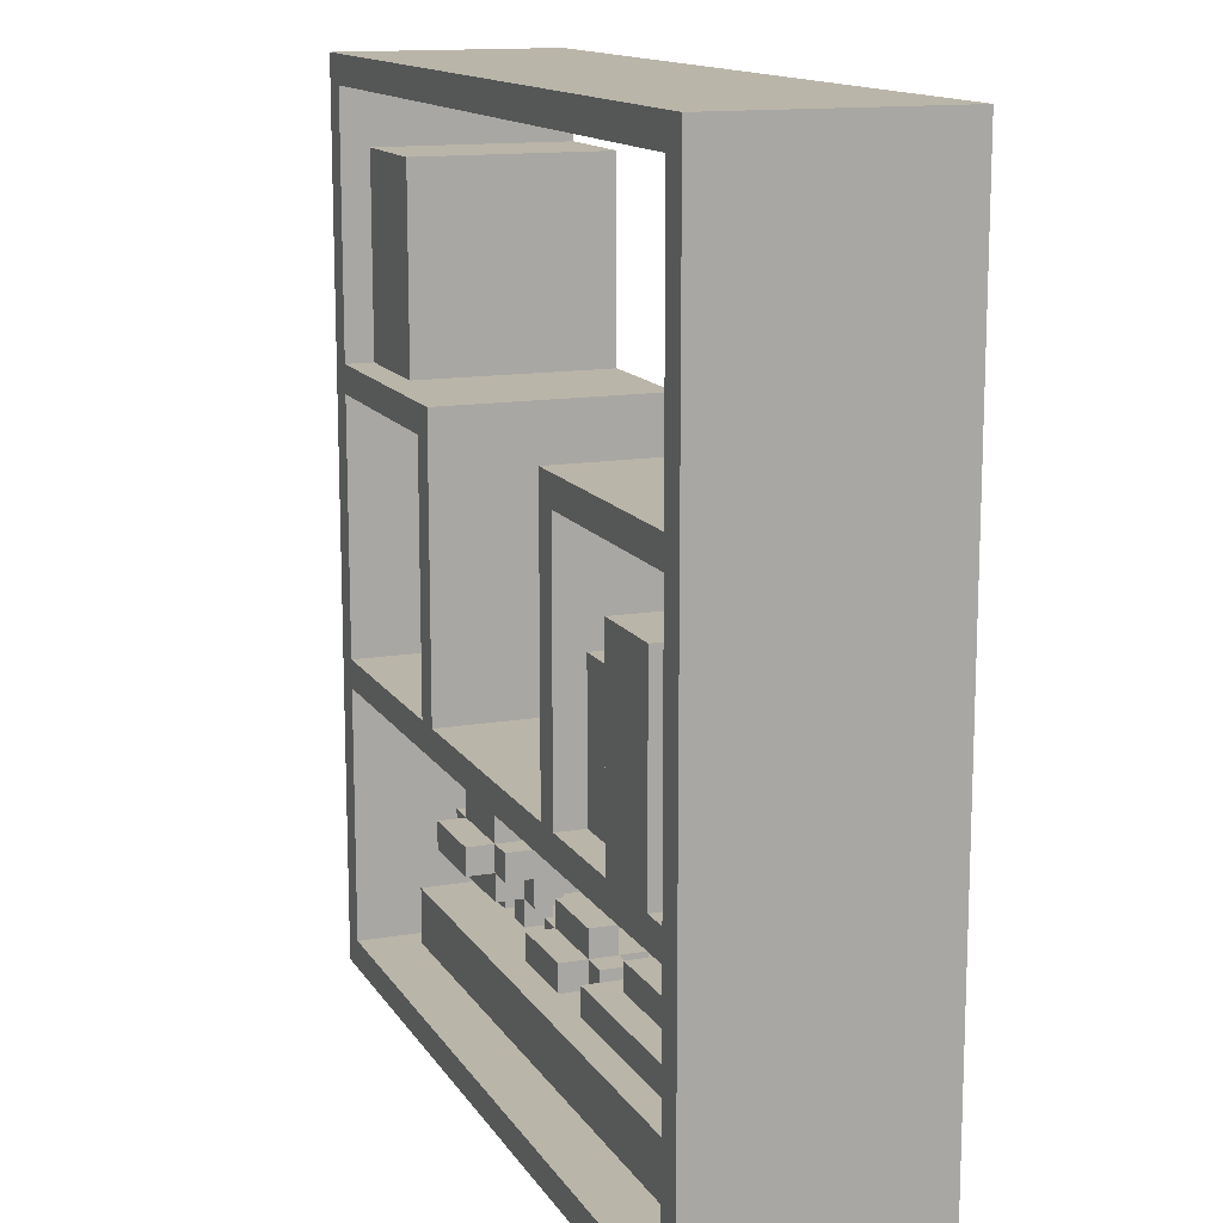
<metadata>
{"format":"obj","ext":"obj","renderer":"f3d","projection":"perspective","resolution":1024,"background":"white","views":[{"elev":13.7,"azim":-110.9,"up":"+Y"}]}
</metadata>
<code>
g Bookshelf3
v -15 0 1
v -15 0 -7
v -15 31 1
v -15 31 -7
v -13 1 -0
v -13 1 -5
v -13 3 -0
v -13 3 -5
v -13 11 1
v -13 11 -7
v -13 12 1
v -13 12 -0
v -13 13 1
v -13 13 -0
v -13 14 1
v -13 14 -0
v -13 15 1
v -13 15 -0
v -13 16 1
v -13 16 -0
v -13 17 1
v -13 17 -0
v -13 18 1
v -13 18 -7
v -12 4 -2
v -12 4 -3
v -12 5 -1
v -12 5 -2
v -12 5 -3
v -12 5 -4
v -12 6 -1
v -12 6 -2
v -12 6 -3
v -12 6 -4
v -11 3 -2
v -11 3 -3
v -11 4 -1
v -11 4 -2
v -11 4 -3
v -11 4 -4
v -11 5 -1
v -11 5 -2
v -11 5 -3
v -11 5 -4
v -11 6 -2
v -11 6 -3
v -11 7 -2
v -11 7 -3
v -9 11 -5
v -9 11 -6
v -9 16 -5
v -9 16 -6
v -8 3 -1
v -8 3 -4
v -8 4 -1
v -8 4 -4
v -7 4 -2
v -7 4 -3
v -7 5 -2
v -7 5 -3
v -6 11 -6
v -6 11 -7
v -6 16 1
v -6 16 -6
v -6 20 1
v -6 20 -7
v 1 3 -2
v 1 3 -3
v 1 4 -2
v 1 4 -3
v 2 3 -1
v 2 3 -2
v 2 3 -3
v 2 3 -4
v 2 4 -1
v 2 4 -2
v 2 4 -3
v 2 4 -4
v 2 5 -2
v 2 5 -3
v 5 11 1
v 5 11 -7
v 5 21 1
v 5 21 -7
v 7 4 -2
v 7 4 -3
v 7 5 -1
v 7 5 -2
v 7 5 -3
v 7 5 -4
v 7 6 -1
v 7 6 -2
v 7 6 -3
v 7 6 -4
v 7 7 -2
v 7 7 -3
v 8 3 -2
v 8 3 -3
v 8 4 -1
v 8 4 -2
v 8 4 -3
v 8 4 -4
v 8 5 -0
v 8 5 -1
v 8 5 -2
v 8 5 -3
v 8 5 -4
v 8 5 -5
v 8 6 -0
v 8 6 -1
v 8 6 -2
v 8 6 -3
v 8 6 -4
v 8 6 -5
v 8 7 -1
v 8 7 -2
v 8 7 -3
v 8 7 -4
v 10 3 -2
v 10 3 -3
v 10 4 -2
v 10 4 -3
v 10 21 1
v 10 21 -6
v 10 26 1
v 10 26 -0
v 10 27 1
v 10 27 -0
v 10 28 1
v 10 28 -6
v 14 1 1
v 14 1 -7
v 14 10 1
v 14 10 -7
v 14 11 1
v 14 11 -7
v 14 20 1
v 14 20 -7
v 14 21 -6
v 14 21 -7
v 14 28 1
v 14 28 -6
v 14 30 1
v 14 30 -7
v -14 1 1
v -14 1 -7
v -14 10 1
v -14 10 -7
v -14 11 1
v -14 11 -7
v -14 20 1
v -14 20 -7
v -14 21 1
v -14 21 -7
v -14 30 1
v -14 30 -7
v -10 3 -2
v -10 3 -3
v -10 4 -1
v -10 4 -2
v -10 4 -3
v -10 4 -4
v -10 5 -1
v -10 5 -2
v -10 5 -3
v -10 5 -4
v -10 6 -2
v -10 6 -3
v -10 7 -2
v -10 7 -3
v -10 11 -5
v -10 11 -7
v -10 17 1
v -10 17 -5
v -10 18 1
v -10 18 -7
v -9 4 -2
v -9 4 -3
v -9 5 -1
v -9 5 -2
v -9 5 -3
v -9 5 -4
v -9 6 -1
v -9 6 -2
v -9 6 -3
v -9 6 -4
v -9 16 1
v -9 16 -5
v -9 17 1
v -9 17 -5
v -5 11 1
v -5 11 -7
v -5 21 1
v -5 21 -7
v -1 4 -2
v -1 4 -3
v -1 5 -2
v -1 5 -3
v 0 3 -1
v 0 3 -4
v 0 4 -1
v 0 4 -4
v 5 3 -1
v 5 3 -2
v 5 3 -3
v 5 3 -4
v 5 4 -1
v 5 4 -2
v 5 4 -3
v 5 4 -4
v 5 5 -2
v 5 5 -3
v 6 3 -2
v 6 3 -3
v 6 4 -2
v 6 4 -3
v 6 11 1
v 6 11 -7
v 6 20 1
v 6 20 -7
v 9 3 -2
v 9 3 -3
v 9 4 -2
v 9 4 -3
v 11 3 -2
v 11 3 -3
v 11 4 -1
v 11 4 -2
v 11 4 -3
v 11 4 -4
v 11 5 -0
v 11 5 -1
v 11 5 -2
v 11 5 -3
v 11 5 -4
v 11 5 -5
v 11 6 -0
v 11 6 -1
v 11 6 -2
v 11 6 -3
v 11 6 -4
v 11 6 -5
v 11 7 -1
v 11 7 -2
v 11 7 -3
v 11 7 -4
v 12 4 -2
v 12 4 -3
v 12 5 -1
v 12 5 -2
v 12 5 -3
v 12 5 -4
v 12 6 -1
v 12 6 -2
v 12 6 -3
v 12 6 -4
v 12 7 -2
v 12 7 -3
v 13 1 -0
v 13 1 -5
v 13 3 -0
v 13 3 -5
v 15 0 1
v 15 0 -7
v 15 31 1
v 15 31 -7
v -15 0 1
v -15 31 1
v -14 1 1
v -14 10 1
v -14 11 1
v -14 20 1
v -14 21 1
v -14 30 1
v -13 11 1
v -13 12 1
v -13 13 1
v -13 14 1
v -13 15 1
v -13 16 1
v -13 17 1
v -13 18 1
v -10 11 1
v -10 12 1
v -10 13 1
v -10 14 1
v -10 15 1
v -10 16 1
v -10 17 1
v -10 18 1
v -9 11 1
v -9 14 1
v -9 15 1
v -9 16 1
v -9 17 1
v -8 11 1
v -8 14 1
v -8 15 1
v -8 16 1
v -7 11 1
v -7 14 1
v -7 15 1
v -7 16 1
v -6 11 1
v -6 14 1
v -6 15 1
v -6 16 1
v -6 20 1
v -5 11 1
v -5 21 1
v 5 11 1
v 5 21 1
v 6 11 1
v 6 20 1
v 10 21 1
v 10 26 1
v 10 27 1
v 10 28 1
v 14 1 1
v 14 10 1
v 14 11 1
v 14 20 1
v 14 21 1
v 14 26 1
v 14 27 1
v 14 28 1
v 14 30 1
v 15 0 1
v 15 31 1
v -13 1 -0
v -13 3 -0
v 8 5 -0
v 8 6 -0
v 11 5 -0
v 11 6 -0
v 13 1 -0
v 13 3 -0
v -12 5 -1
v -12 6 -1
v -11 4 -1
v -11 5 -1
v -10 4 -1
v -10 5 -1
v -9 5 -1
v -9 6 -1
v -8 3 -1
v -8 4 -1
v 0 3 -1
v 0 4 -1
v 2 3 -1
v 2 4 -1
v 5 3 -1
v 5 4 -1
v 7 5 -1
v 7 6 -1
v 8 4 -1
v 8 5 -1
v 8 6 -1
v 8 7 -1
v 11 4 -1
v 11 5 -1
v 11 6 -1
v 11 7 -1
v 12 5 -1
v 12 6 -1
v -12 4 -2
v -12 5 -2
v -11 3 -2
v -11 4 -2
v -11 5 -2
v -11 6 -2
v -11 7 -2
v -10 3 -2
v -10 4 -2
v -10 5 -2
v -10 6 -2
v -10 7 -2
v -9 4 -2
v -9 5 -2
v -7 4 -2
v -7 5 -2
v -1 4 -2
v -1 5 -2
v 1 3 -2
v 1 4 -2
v 2 3 -2
v 2 4 -2
v 2 5 -2
v 5 3 -2
v 5 4 -2
v 5 5 -2
v 6 3 -2
v 6 4 -2
v 7 4 -2
v 7 5 -2
v 7 6 -2
v 7 7 -2
v 8 3 -2
v 8 4 -2
v 8 5 -2
v 8 6 -2
v 8 7 -2
v 9 3 -2
v 9 4 -2
v 10 3 -2
v 10 4 -2
v 11 3 -2
v 11 4 -2
v 11 5 -2
v 11 6 -2
v 11 7 -2
v 12 4 -2
v 12 5 -2
v 12 6 -2
v 12 7 -2
v -12 5 -3
v -12 6 -3
v -11 5 -3
v -11 6 -3
v -10 5 -3
v -10 6 -3
v -9 5 -3
v -9 6 -3
v -12 5 -2
v -12 6 -2
v -11 5 -2
v -11 6 -2
v -10 5 -2
v -10 6 -2
v -9 5 -2
v -9 6 -2
v -12 4 -3
v -12 5 -3
v -11 3 -3
v -11 4 -3
v -11 5 -3
v -11 6 -3
v -11 7 -3
v -10 3 -3
v -10 4 -3
v -10 5 -3
v -10 6 -3
v -10 7 -3
v -9 4 -3
v -9 5 -3
v -7 4 -3
v -7 5 -3
v -1 4 -3
v -1 5 -3
v 1 3 -3
v 1 4 -3
v 2 3 -3
v 2 4 -3
v 2 5 -3
v 5 3 -3
v 5 4 -3
v 5 5 -3
v 6 3 -3
v 6 4 -3
v 7 4 -3
v 7 5 -3
v 7 6 -3
v 7 7 -3
v 8 3 -3
v 8 4 -3
v 8 5 -3
v 8 6 -3
v 8 7 -3
v 9 3 -3
v 9 4 -3
v 10 3 -3
v 10 4 -3
v 11 3 -3
v 11 4 -3
v 11 5 -3
v 11 6 -3
v 11 7 -3
v 12 4 -3
v 12 5 -3
v 12 6 -3
v 12 7 -3
v -12 5 -4
v -12 6 -4
v -11 4 -4
v -11 5 -4
v -10 4 -4
v -10 5 -4
v -9 5 -4
v -9 6 -4
v -8 3 -4
v -8 4 -4
v 0 3 -4
v 0 4 -4
v 2 3 -4
v 2 4 -4
v 5 3 -4
v 5 4 -4
v 7 5 -4
v 7 6 -4
v 8 4 -4
v 8 5 -4
v 8 6 -4
v 8 7 -4
v 11 4 -4
v 11 5 -4
v 11 6 -4
v 11 7 -4
v 12 5 -4
v 12 6 -4
v -13 1 -5
v -13 3 -5
v -10 11 -5
v -10 17 -5
v -9 11 -5
v -9 16 -5
v -9 17 -5
v 8 5 -5
v 8 6 -5
v 11 5 -5
v 11 6 -5
v 13 1 -5
v 13 3 -5
v -9 11 -6
v -9 16 -6
v -8 11 -6
v -8 16 -6
v -7 11 -6
v -7 16 -6
v -6 11 -6
v -6 16 -6
v 10 21 -6
v 10 28 -6
v 11 21 -6
v 11 28 -6
v 13 21 -6
v 13 28 -6
v 14 21 -6
v 14 28 -6
v -15 0 -7
v -15 31 -7
v -14 1 -7
v -14 10 -7
v -14 11 -7
v -14 20 -7
v -14 21 -7
v -14 30 -7
v -13 11 -7
v -13 18 -7
v -12 11 -7
v -12 18 -7
v -11 11 -7
v -11 18 -7
v -10 11 -7
v -10 18 -7
v -6 11 -7
v -6 20 -7
v -5 11 -7
v -5 21 -7
v 5 11 -7
v 5 21 -7
v 6 11 -7
v 6 20 -7
v 14 1 -7
v 14 10 -7
v 14 11 -7
v 14 20 -7
v 14 21 -7
v 14 30 -7
v 15 0 -7
v 15 31 -7
v -15 0 1
v 15 0 1
v -15 0 -7
v 15 0 -7
v -11 4 -1
v -10 4 -1
v 8 4 -1
v 11 4 -1
v -12 4 -2
v -11 4 -2
v -10 4 -2
v -9 4 -2
v 7 4 -2
v 8 4 -2
v 9 4 -2
v 10 4 -2
v 11 4 -2
v 12 4 -2
v -12 4 -3
v -11 4 -3
v -10 4 -3
v -9 4 -3
v 7 4 -3
v 8 4 -3
v 9 4 -3
v 10 4 -3
v 11 4 -3
v 12 4 -3
v -11 4 -4
v -10 4 -4
v 8 4 -4
v 11 4 -4
v 8 5 -0
v 11 5 -0
v -12 5 -1
v -11 5 -1
v -10 5 -1
v -9 5 -1
v 7 5 -1
v 8 5 -1
v 11 5 -1
v 12 5 -1
v -12 5 -2
v -11 5 -2
v -10 5 -2
v -9 5 -2
v 7 5 -2
v 8 5 -2
v 11 5 -2
v 12 5 -2
v -12 5 -3
v -11 5 -3
v -10 5 -3
v -9 5 -3
v 7 5 -3
v 8 5 -3
v 11 5 -3
v 12 5 -3
v -12 5 -4
v -11 5 -4
v -10 5 -4
v -9 5 -4
v 7 5 -4
v 8 5 -4
v 11 5 -4
v 12 5 -4
v 8 5 -5
v 11 5 -5
v -14 10 1
v 14 10 1
v -14 10 -7
v 14 10 -7
v -14 20 1
v -6 20 1
v 6 20 1
v 14 20 1
v -14 20 -7
v -6 20 -7
v 6 20 -7
v 14 20 -7
v -14 30 1
v 14 30 1
v -14 30 -7
v 14 30 -7
v -14 1 1
v 14 1 1
v -13 1 -0
v 13 1 -0
v -13 1 -5
v 13 1 -5
v -14 1 -7
v 14 1 -7
v -13 3 -0
v 13 3 -0
v -12 3 -1
v -8 3 -1
v 0 3 -1
v 2 3 -1
v 5 3 -1
v 12 3 -1
v -11 3 -2
v -10 3 -2
v 1 3 -2
v 2 3 -2
v 5 3 -2
v 6 3 -2
v 8 3 -2
v 9 3 -2
v 10 3 -2
v 11 3 -2
v -11 3 -3
v -10 3 -3
v 1 3 -3
v 2 3 -3
v 5 3 -3
v 6 3 -3
v 8 3 -3
v 9 3 -3
v 10 3 -3
v 11 3 -3
v -12 3 -4
v -8 3 -4
v 0 3 -4
v 2 3 -4
v 5 3 -4
v 12 3 -4
v -13 3 -5
v 13 3 -5
v -8 4 -1
v 0 4 -1
v 2 4 -1
v 5 4 -1
v -7 4 -2
v -1 4 -2
v 1 4 -2
v 2 4 -2
v 5 4 -2
v 6 4 -2
v -7 4 -3
v -1 4 -3
v 1 4 -3
v 2 4 -3
v 5 4 -3
v 6 4 -3
v -8 4 -4
v 0 4 -4
v 2 4 -4
v 5 4 -4
v -12 5 -2
v -11 5 -2
v -10 5 -2
v -9 5 -2
v -7 5 -2
v -1 5 -2
v 2 5 -2
v 5 5 -2
v -12 5 -3
v -11 5 -3
v -10 5 -3
v -9 5 -3
v -7 5 -3
v -1 5 -3
v 2 5 -3
v 5 5 -3
v 8 6 -0
v 11 6 -0
v -12 6 -1
v -9 6 -1
v 7 6 -1
v 8 6 -1
v 11 6 -1
v 12 6 -1
v -12 6 -2
v -11 6 -2
v -10 6 -2
v -9 6 -2
v 7 6 -2
v 8 6 -2
v 11 6 -2
v 12 6 -2
v -12 6 -3
v -11 6 -3
v -10 6 -3
v -9 6 -3
v 7 6 -3
v 8 6 -3
v 11 6 -3
v 12 6 -3
v -12 6 -4
v -9 6 -4
v 7 6 -4
v 8 6 -4
v 11 6 -4
v 12 6 -4
v 8 6 -5
v 11 6 -5
v 8 7 -1
v 11 7 -1
v -11 7 -2
v -10 7 -2
v 7 7 -2
v 8 7 -2
v 11 7 -2
v 12 7 -2
v -11 7 -3
v -10 7 -3
v 7 7 -3
v 8 7 -3
v 11 7 -3
v 12 7 -3
v 8 7 -4
v 11 7 -4
v -14 11 1
v -13 11 1
v -5 11 1
v 5 11 1
v 6 11 1
v 14 11 1
v -10 11 -5
v -9 11 -5
v -9 11 -6
v -8 11 -6
v -7 11 -6
v -6 11 -6
v -14 11 -7
v -13 11 -7
v -10 11 -7
v -6 11 -7
v -5 11 -7
v 5 11 -7
v 6 11 -7
v 14 11 -7
v -9 16 1
v -8 16 1
v -7 16 1
v -6 16 1
v -8 16 -0
v -7 16 -0
v -9 16 -5
v -9 16 -6
v -8 16 -6
v -7 16 -6
v -6 16 -6
v -10 17 1
v -9 17 1
v -10 17 -5
v -9 17 -5
v -13 18 1
v -10 18 1
v -12 18 -0
v -11 18 -0
v -13 18 -7
v -12 18 -7
v -11 18 -7
v -10 18 -7
v -14 21 1
v -5 21 1
v 5 21 1
v 10 21 1
v 10 21 -6
v 11 21 -6
v 13 21 -6
v 14 21 -6
v -14 21 -7
v -5 21 -7
v 5 21 -7
v 14 21 -7
v 10 28 1
v 14 28 1
v 11 28 -0
v 13 28 -0
v 10 28 -6
v 11 28 -6
v 13 28 -6
v 14 28 -6
v -15 31 1
v 15 31 1
v -15 31 -7
v 15 31 -7
f 3 2 1
f 4 2 3
f 7 6 5
f 8 6 7
f 11 10 9
f 12 10 11
f 13 12 11
f 14 10 12
f 14 12 13
f 15 14 13
f 16 10 14
f 16 14 15
f 17 16 15
f 18 10 16
f 18 16 17
f 19 18 17
f 20 10 18
f 20 18 19
f 21 20 19
f 22 10 20
f 22 20 21
f 23 22 21
f 24 10 22
f 24 22 23
f 28 26 25
f 29 26 28
f 31 28 27
f 32 28 31
f 33 30 29
f 34 30 33
f 38 36 35
f 39 36 38
f 41 38 37
f 42 38 41
f 43 40 39
f 44 40 43
f 45 43 42
f 46 43 45
f 47 46 45
f 48 46 47
f 51 50 49
f 52 50 51
f 55 54 53
f 56 54 55
f 59 58 57
f 60 58 59
f 64 62 61
f 65 64 63
f 66 62 64
f 66 64 65
f 69 68 67
f 70 68 69
f 75 72 71
f 76 72 75
f 77 74 73
f 78 74 77
f 79 77 76
f 80 77 79
f 83 82 81
f 84 82 83
f 88 86 85
f 89 86 88
f 91 88 87
f 91 90 89
f 91 89 88
f 92 90 91
f 93 90 92
f 94 90 93
f 95 93 92
f 96 93 95
f 100 98 97
f 101 98 100
f 104 100 99
f 105 100 104
f 106 102 101
f 107 102 106
f 109 104 103
f 110 104 109
f 113 108 107
f 114 108 113
f 115 111 110
f 116 111 115
f 117 113 112
f 118 113 117
f 121 120 119
f 122 120 121
f 125 124 123
f 126 124 125
f 127 126 125
f 128 124 126
f 128 126 127
f 129 128 127
f 130 124 128
f 130 128 129
f 133 132 131
f 134 132 133
f 137 136 135
f 138 136 137
f 142 140 139
f 143 142 141
f 144 140 142
f 144 142 143
f 145 146 147
f 147 146 148
f 149 150 151
f 151 150 152
f 153 154 155
f 155 154 156
f 157 158 160
f 160 158 161
f 159 160 163
f 163 160 164
f 161 162 165
f 165 162 166
f 164 165 167
f 167 165 168
f 167 168 169
f 169 168 170
f 171 172 174
f 173 174 175
f 174 172 176
f 175 174 176
f 177 178 180
f 180 178 181
f 179 180 183
f 183 180 184
f 181 182 185
f 185 182 186
f 187 188 189
f 189 188 190
f 191 192 193
f 193 192 194
f 195 196 197
f 197 196 198
f 199 200 201
f 201 200 202
f 203 204 207
f 207 204 208
f 205 206 209
f 209 206 210
f 208 209 211
f 211 209 212
f 213 214 215
f 215 214 216
f 217 218 219
f 219 218 220
f 221 222 223
f 223 222 224
f 225 226 228
f 228 226 229
f 227 228 232
f 232 228 233
f 229 230 234
f 234 230 235
f 231 232 237
f 237 232 238
f 235 236 241
f 241 236 242
f 238 239 243
f 243 239 244
f 240 241 245
f 245 241 246
f 247 248 250
f 250 248 251
f 249 250 253
f 251 252 253
f 250 251 253
f 253 252 254
f 254 252 255
f 255 252 256
f 254 255 257
f 257 255 258
f 259 260 261
f 261 260 262
f 263 264 265
f 265 264 266
f 269 268 267
f 270 268 269
f 271 268 270
f 272 268 271
f 273 268 272
f 274 268 273
f 275 271 270
f 283 275 270
f 283 276 275
f 284 277 276
f 284 276 283
f 285 278 277
f 285 277 284
f 286 279 278
f 286 278 285
f 287 280 279
f 287 279 286
f 288 281 280
f 288 280 287
f 289 282 281
f 289 281 288
f 290 282 289
f 291 288 287
f 291 287 286
f 291 289 288
f 291 286 285
f 291 285 284
f 291 284 283
f 291 283 270
f 292 289 291
f 293 289 292
f 294 289 293
f 295 289 294
f 296 291 270
f 296 292 291
f 297 293 292
f 297 292 296
f 298 294 293
f 298 293 297
f 299 294 298
f 300 297 296
f 300 296 270
f 300 299 298
f 300 298 297
f 301 299 300
f 302 299 301
f 303 299 302
f 304 300 270
f 304 301 300
f 305 302 301
f 305 301 304
f 306 303 302
f 306 302 305
f 307 303 306
f 308 273 272
f 309 307 306
f 309 308 307
f 309 306 305
f 309 304 270
f 309 305 304
f 310 273 308
f 310 308 309
f 311 309 270
f 313 311 270
f 313 312 311
f 314 312 313
f 315 312 314
f 319 269 267
f 320 313 270
f 321 313 320
f 322 315 314
f 323 316 315
f 323 315 322
f 324 317 316
f 324 316 323
f 325 318 317
f 325 317 324
f 326 318 325
f 327 268 274
f 328 324 323
f 328 327 326
f 328 326 325
f 328 321 320
f 328 325 324
f 328 319 267
f 328 320 319
f 328 322 321
f 328 323 322
f 329 268 327
f 329 327 328
f 334 333 332
f 335 333 334
f 336 331 330
f 337 331 336
f 341 339 338
f 342 341 340
f 343 339 341
f 343 341 342
f 344 339 343
f 345 339 344
f 348 347 346
f 349 347 348
f 352 351 350
f 353 351 352
f 357 355 354
f 358 355 357
f 360 357 356
f 361 357 360
f 362 359 358
f 363 359 362
f 364 362 361
f 365 362 364
f 369 367 366
f 370 367 369
f 373 369 368
f 374 369 373
f 376 372 371
f 377 372 376
f 378 375 374
f 379 375 378
f 382 381 380
f 383 381 382
f 386 385 384
f 387 385 386
f 390 388 387
f 391 388 390
f 392 390 389
f 393 390 392
f 399 395 394
f 400 395 399
f 401 397 396
f 402 397 401
f 403 399 398
f 404 399 403
f 407 406 405
f 408 406 407
f 412 409 408
f 413 409 412
f 414 411 410
f 415 411 414
f 418 417 416
f 419 417 418
f 422 421 420
f 423 421 422
f 424 425 426
f 426 425 427
f 428 429 430
f 430 429 431
f 432 433 435
f 435 433 436
f 434 435 439
f 439 435 440
f 437 438 442
f 442 438 443
f 440 441 444
f 444 441 445
f 446 447 448
f 448 447 449
f 450 451 452
f 452 451 453
f 453 454 456
f 456 454 457
f 455 456 458
f 458 456 459
f 460 461 465
f 465 461 466
f 462 463 467
f 467 463 468
f 464 465 469
f 469 465 470
f 471 472 473
f 473 472 474
f 474 475 478
f 478 475 479
f 476 477 480
f 480 477 481
f 482 483 485
f 484 485 486
f 485 483 487
f 486 485 487
f 487 483 488
f 488 483 489
f 490 491 492
f 492 491 493
f 494 495 496
f 496 495 497
f 498 499 501
f 501 499 502
f 500 501 504
f 504 501 505
f 502 503 506
f 506 503 507
f 505 506 508
f 508 506 509
f 512 513 514
f 514 513 515
f 515 513 516
f 517 518 519
f 519 518 520
f 510 511 521
f 521 511 522
f 523 524 525
f 525 524 526
f 525 526 527
f 527 526 528
f 527 528 529
f 529 528 530
f 531 532 533
f 533 532 534
f 533 534 535
f 535 534 536
f 535 536 537
f 537 536 538
f 539 540 541
f 541 540 542
f 542 540 543
f 543 540 544
f 544 540 545
f 545 540 546
f 542 543 547
f 542 547 549
f 547 548 549
f 549 548 550
f 542 549 551
f 549 550 551
f 551 550 552
f 542 551 553
f 551 552 553
f 553 552 554
f 542 553 555
f 544 545 556
f 542 555 557
f 555 556 557
f 556 545 558
f 557 556 558
f 542 557 559
f 542 559 561
f 559 560 561
f 561 560 562
f 539 541 563
f 542 561 564
f 564 561 565
f 562 560 566
f 566 560 567
f 546 540 568
f 564 565 569
f 567 568 569
f 566 567 569
f 565 566 569
f 539 563 569
f 563 564 569
f 568 540 570
f 569 568 570
f 573 572 571
f 574 572 573
f 580 576 575
f 581 576 580
f 584 578 577
f 585 578 584
f 586 578 585
f 587 578 586
f 589 580 579
f 590 580 589
f 591 582 581
f 592 582 591
f 593 584 583
f 594 584 593
f 595 586 585
f 596 586 595
f 597 588 587
f 598 588 597
f 599 591 590
f 600 591 599
f 601 596 595
f 601 597 596
f 601 595 594
f 602 597 601
f 610 604 603
f 611 604 610
f 613 606 605
f 614 606 613
f 615 608 607
f 616 608 615
f 617 610 609
f 618 610 617
f 619 612 611
f 620 612 619
f 629 622 621
f 630 622 629
f 631 624 623
f 632 624 631
f 633 626 625
f 634 626 633
f 635 628 627
f 636 628 635
f 637 635 634
f 638 635 637
f 641 640 639
f 642 640 641
f 647 644 643
f 648 644 647
f 649 646 645
f 650 646 649
f 653 652 651
f 654 652 653
f 655 656 657
f 657 656 658
f 655 657 659
f 658 656 660
f 655 659 661
f 659 660 661
f 660 656 662
f 661 660 662
f 663 664 665
f 665 664 666
f 666 664 667
f 667 664 668
f 668 664 669
f 669 664 670
f 665 666 671
f 671 666 672
f 667 668 673
f 673 668 674
f 669 670 675
f 675 670 676
f 676 670 677
f 677 670 678
f 678 670 679
f 679 670 680
f 665 671 681
f 672 666 682
f 667 673 683
f 676 677 686
f 686 677 687
f 678 679 688
f 688 679 689
f 680 670 690
f 663 665 691
f 665 681 691
f 681 682 691
f 682 666 692
f 691 682 692
f 683 684 693
f 667 683 693
f 693 684 694
f 689 690 695
f 688 689 695
f 686 687 695
f 687 688 695
f 685 686 695
f 670 664 696
f 690 670 696
f 695 690 696
f 693 694 697
f 694 695 697
f 695 696 697
f 692 693 697
f 691 692 697
f 663 691 697
f 696 664 698
f 697 696 698
f 699 700 703
f 703 700 704
f 701 702 706
f 706 702 707
f 699 703 709
f 704 700 710
f 705 706 711
f 711 706 712
f 707 708 713
f 713 708 714
f 699 709 715
f 709 710 715
f 710 700 716
f 715 710 716
f 712 713 717
f 717 713 718
f 719 720 727
f 727 720 728
f 721 722 729
f 729 722 730
f 723 724 731
f 731 724 732
f 725 726 733
f 733 726 734
f 735 736 740
f 740 736 741
f 737 738 743
f 743 738 744
f 744 738 745
f 745 738 746
f 739 740 747
f 747 740 748
f 741 742 749
f 749 742 750
f 751 752 759
f 752 753 759
f 753 754 759
f 759 754 760
f 755 756 761
f 761 756 762
f 757 758 763
f 763 758 764
f 762 763 765
f 765 763 766
f 767 768 772
f 772 768 773
f 769 770 775
f 775 770 776
f 773 774 777
f 771 772 777
f 772 773 777
f 777 774 778
f 778 774 779
f 779 774 780
f 778 779 781
f 781 779 782
f 789 790 791
f 783 784 795
f 795 784 796
f 793 794 797
f 789 791 797
f 791 792 797
f 792 793 797
f 797 794 798
f 785 786 799
f 799 786 800
f 787 788 801
f 801 788 802
f 803 804 807
f 804 805 807
f 805 806 808
f 807 805 808
f 803 807 809
f 809 807 810
f 807 808 811
f 810 807 811
f 808 806 812
f 811 808 812
f 812 806 813
f 814 815 816
f 816 815 817
f 818 819 820
f 820 819 821
f 818 820 822
f 820 821 823
f 822 820 823
f 821 819 824
f 823 821 824
f 824 819 825
f 828 829 830
f 826 827 834
f 834 827 835
f 832 833 836
f 828 830 836
f 830 831 836
f 831 832 836
f 836 833 837
f 838 839 840
f 840 839 841
f 838 840 842
f 840 841 843
f 842 840 843
f 841 839 844
f 843 841 844
f 844 839 845
f 846 847 848
f 848 847 849

</code>
